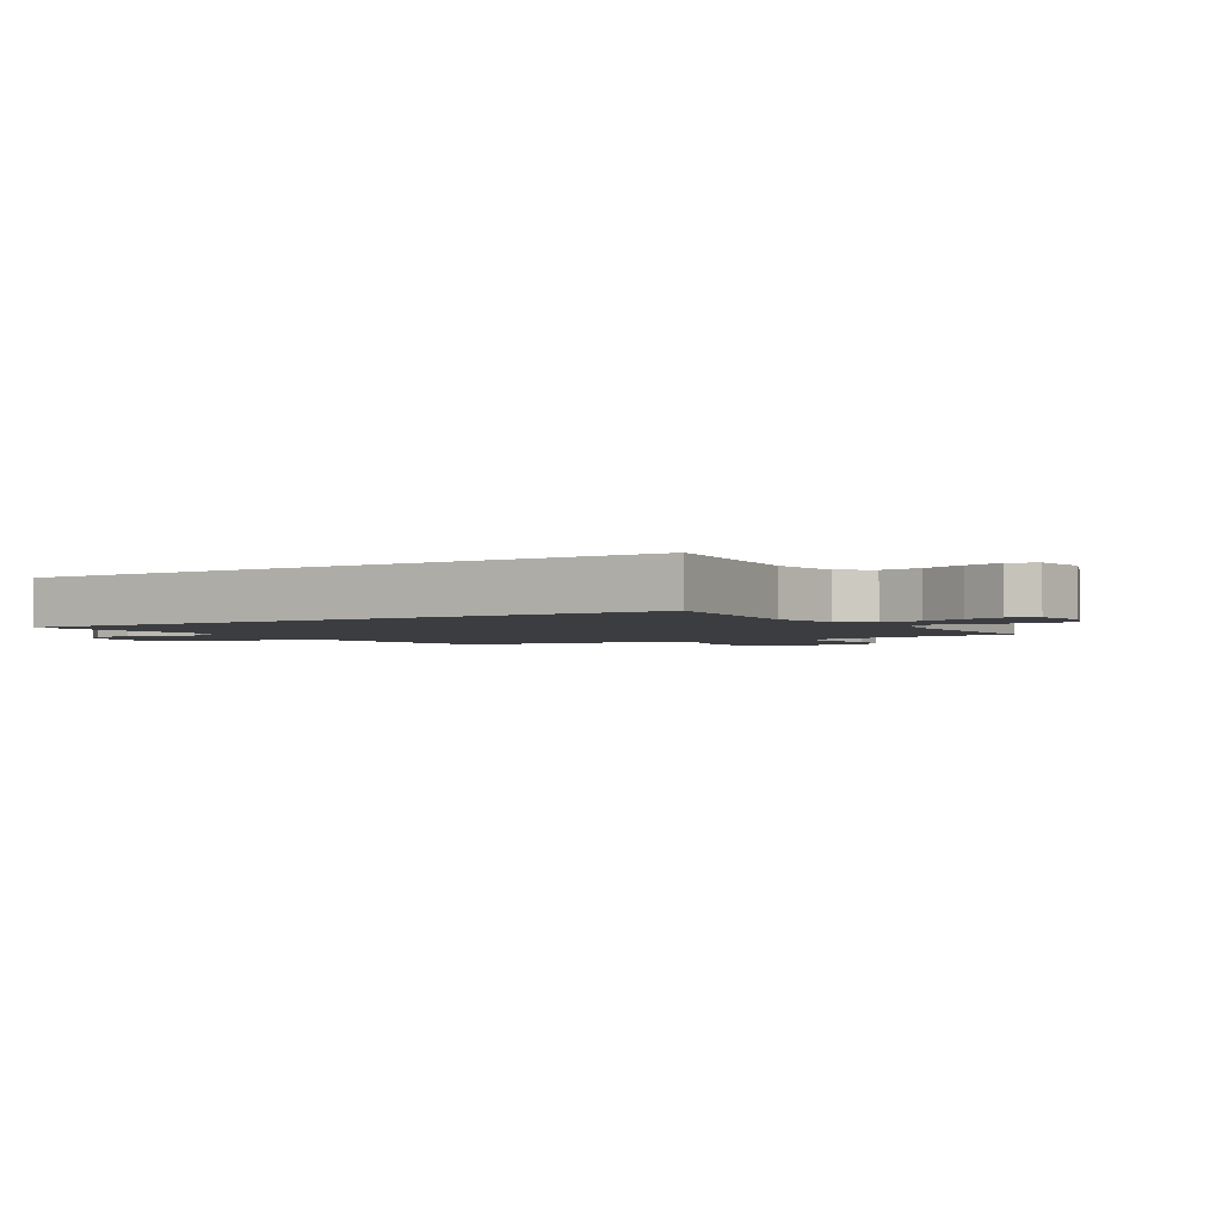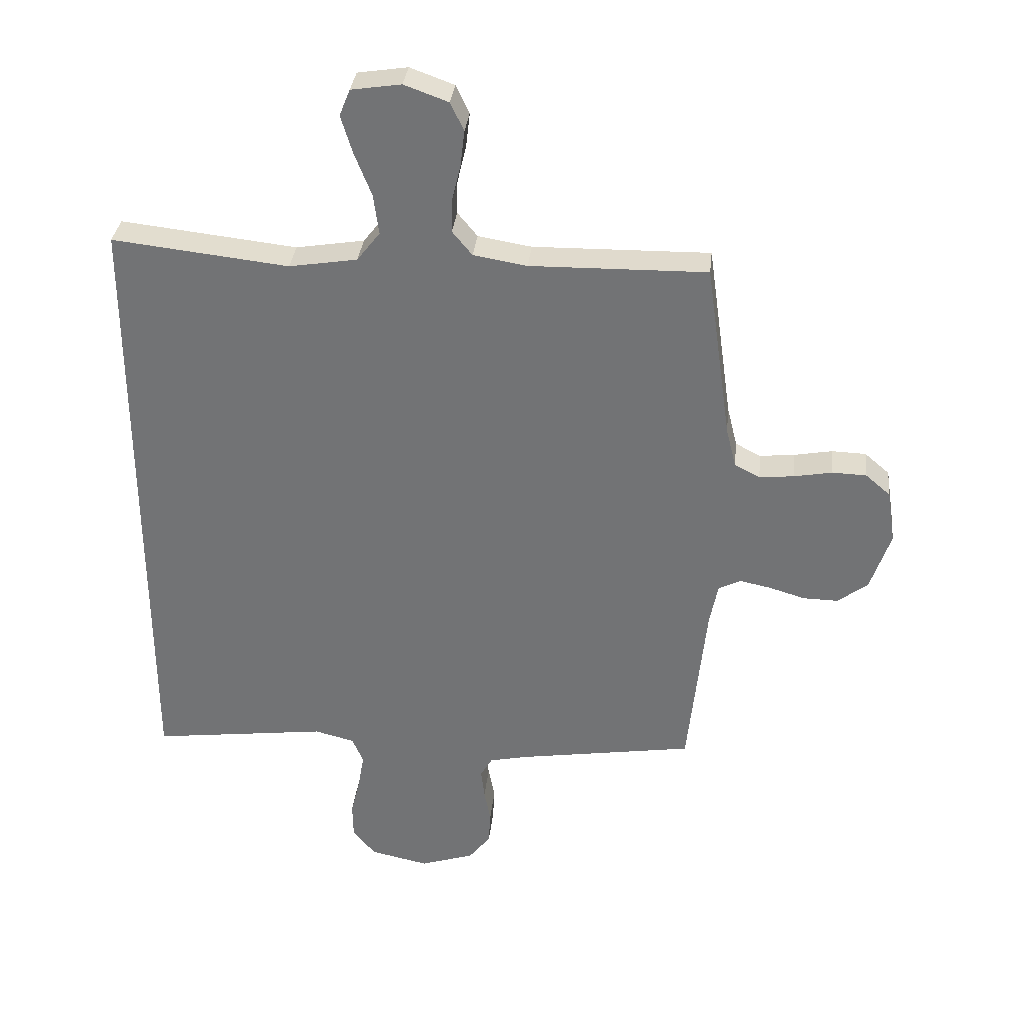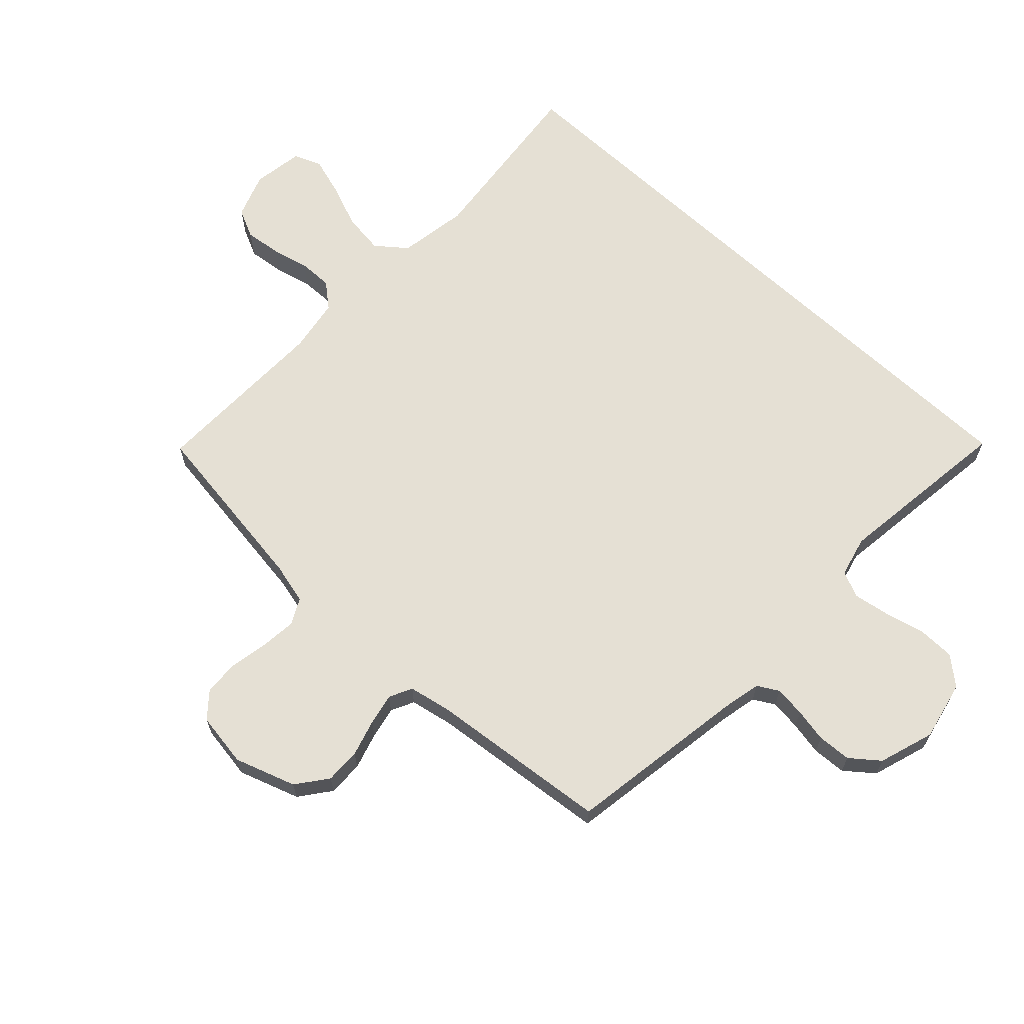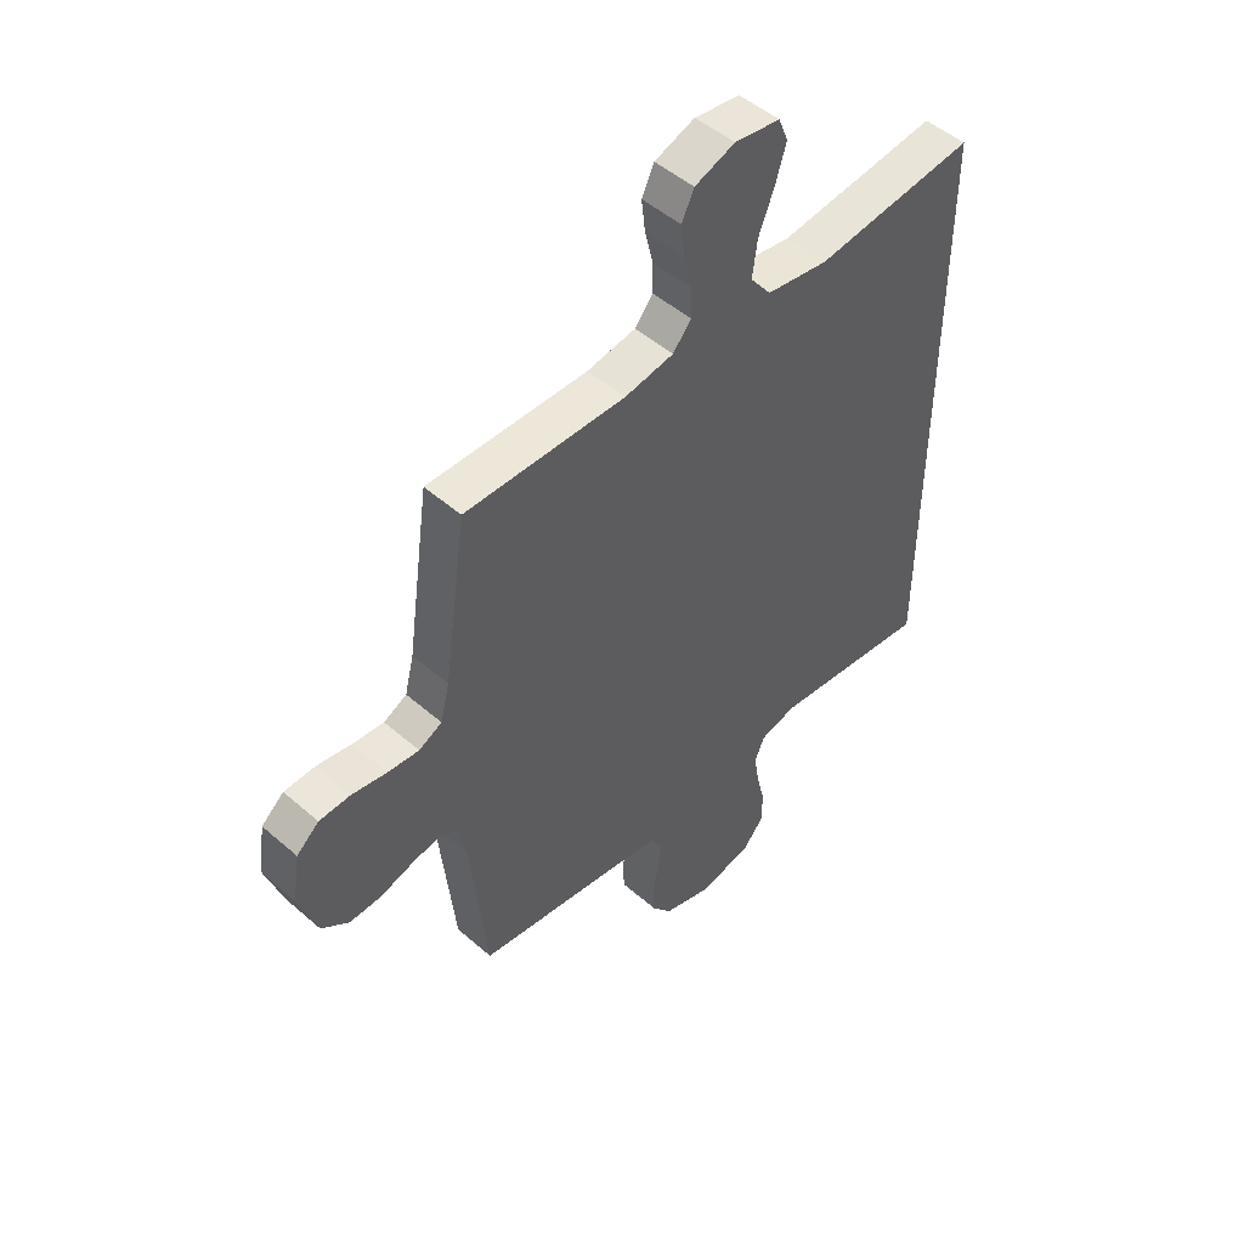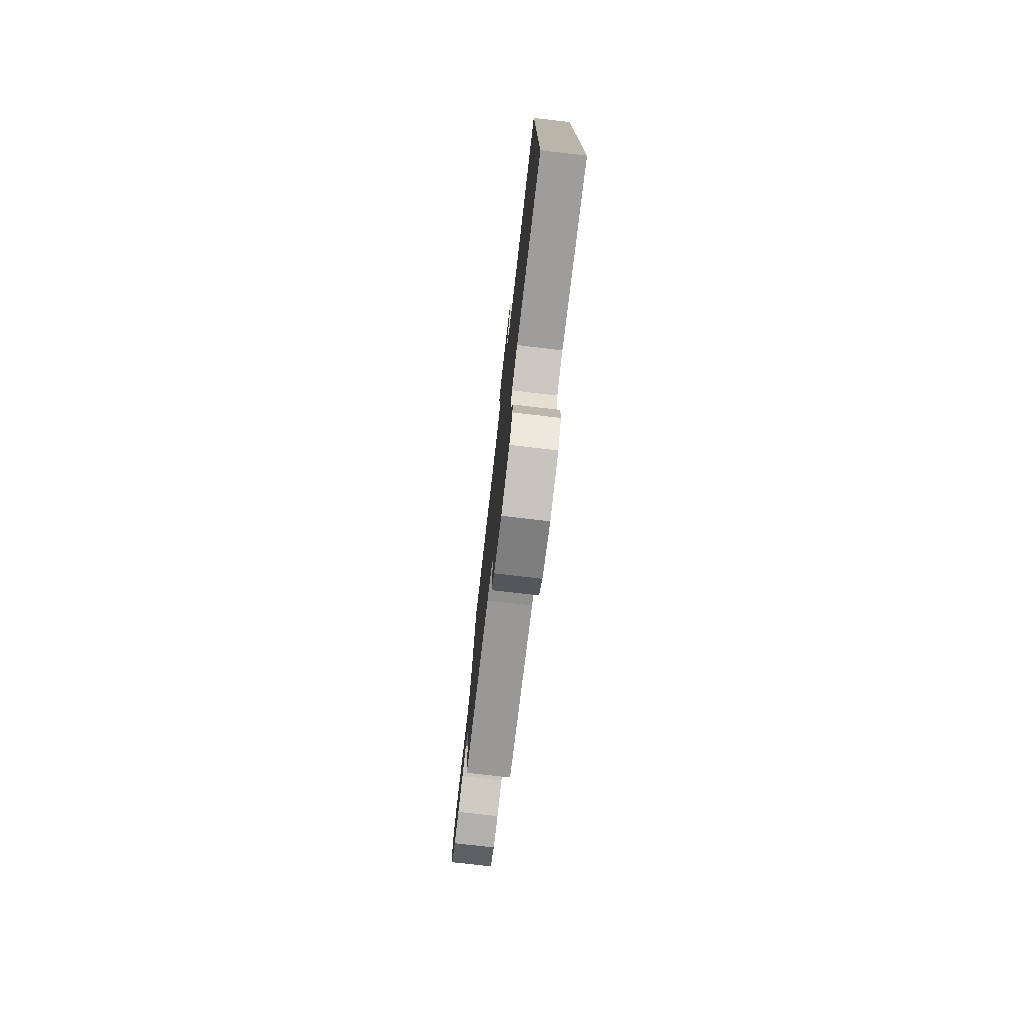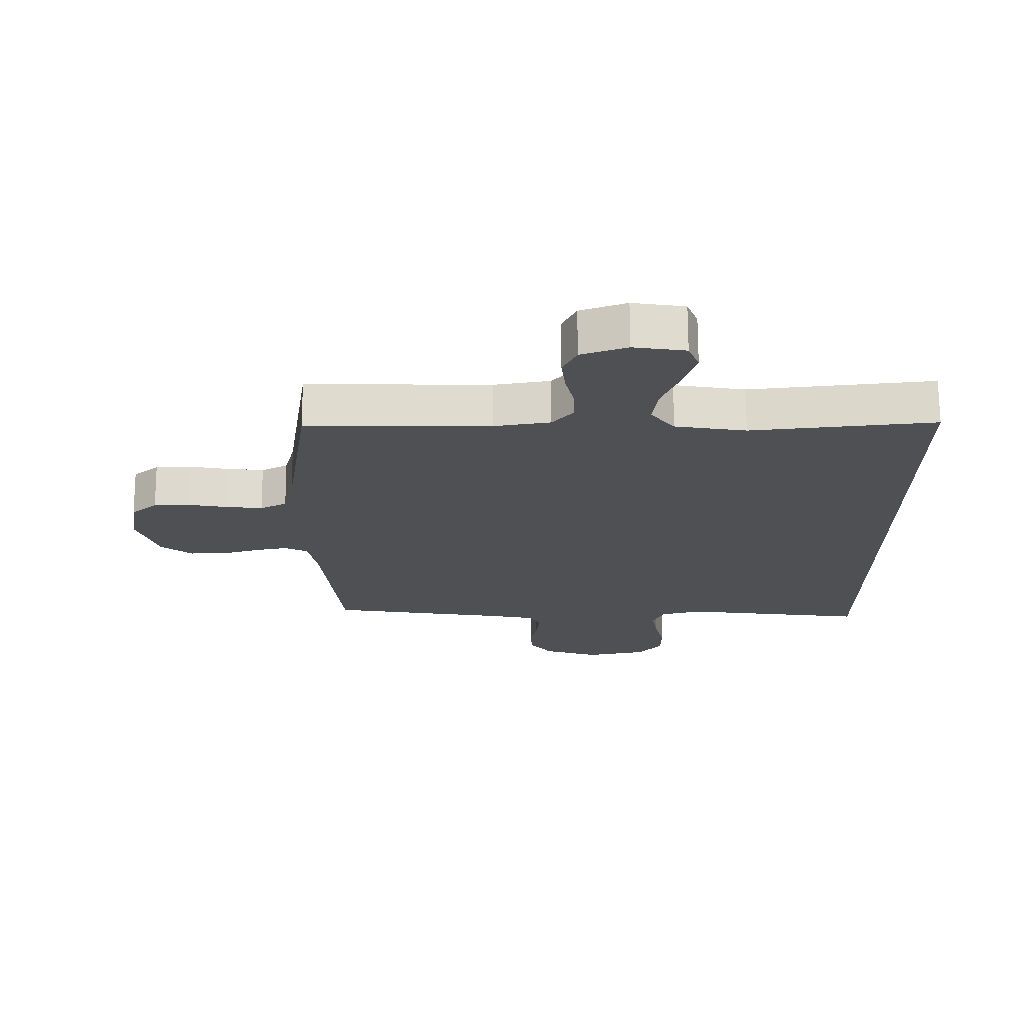
<metadata>
{"format":"obj","ext":"obj","renderer":"f3d","projection":"perspective","resolution":1024,"background":"white","views":[{"elev":-2.4,"azim":-58.1,"up":"+Y"},{"elev":33.4,"azim":6.2,"up":"+Z"},{"elev":65.6,"azim":133.0,"up":"+Y"},{"elev":49.5,"azim":133.9,"up":"+Z"},{"elev":-77.7,"azim":-96.6,"up":"+Z"},{"elev":70.8,"azim":179.8,"up":"+Z"}]}
</metadata>
<code>
v 0.5 0.07 0.5
v 0.543 0.07 0.2
v 0.56 0.07 0.132
v 0.603 0.07 0.11
v 0.662 0.07 0.116
v 0.727 0.07 0.128
v 0.785 0.07 0.126
v 0.827 0.07 0.09
v 0.841 0.07 0
v 0.807 0.07 -0.101
v 0.756 0.07 -0.14
v 0.697 0.07 -0.139
v 0.636 0.07 -0.121
v 0.583 0.07 -0.11
v 0.545 0.07 -0.129
v 0.531 0.07 -0.2
v 0.5 0.07 -0.5
v 0.2 0.07 -0.547
v 0.135 0.07 -0.561
v 0.115 0.07 -0.596
v 0.121 0.07 -0.647
v 0.132 0.07 -0.703
v 0.129 0.07 -0.759
v 0.092 0.07 -0.806
v 0 0.07 -0.836
v -0.099 0.07 -0.815
v -0.138 0.07 -0.769
v -0.139 0.07 -0.707
v -0.123 0.07 -0.641
v -0.113 0.07 -0.581
v -0.132 0.07 -0.537
v -0.2 0.07 -0.52
v -0.5 0.07 -0.558
v -0.5 0.07 0.505
v -0.2 0.07 0.472
v -0.084 0.07 0.491
v -0.045 0.07 0.541
v -0.054 0.07 0.609
v -0.083 0.07 0.682
v -0.103 0.07 0.747
v -0.085 0.07 0.792
v 0 0.07 0.805
v 0.075 0.07 0.778
v 0.098 0.07 0.73
v 0.091 0.07 0.67
v 0.076 0.07 0.607
v 0.075 0.07 0.551
v 0.109 0.07 0.51
v 0.2 0.07 0.495
v 0.5 0 0.5
v 0.543 0 0.2
v 0.56 0 0.132
v 0.603 0 0.11
v 0.662 0 0.116
v 0.727 0 0.128
v 0.785 0 0.126
v 0.827 0 0.09
v 0.841 0 0
v 0.807 0 -0.101
v 0.756 0 -0.14
v 0.697 0 -0.139
v 0.636 0 -0.121
v 0.583 0 -0.11
v 0.545 0 -0.129
v 0.531 0 -0.2
v 0.5 0 -0.5
v 0.2 0 -0.547
v 0.135 0 -0.561
v 0.115 0 -0.596
v 0.121 0 -0.647
v 0.132 0 -0.703
v 0.129 0 -0.759
v 0.092 0 -0.806
v 0 0 -0.836
v -0.099 0 -0.815
v -0.138 0 -0.769
v -0.139 0 -0.707
v -0.123 0 -0.641
v -0.113 0 -0.581
v -0.132 0 -0.537
v -0.2 0 -0.52
v -0.5 0 -0.558
v -0.5 0 0.505
v -0.2 0 0.472
v -0.084 0 0.491
v -0.045 0 0.541
v -0.054 0 0.609
v -0.083 0 0.682
v -0.103 0 0.747
v -0.085 0 0.792
v 0 0 0.805
v 0.075 0 0.778
v 0.098 0 0.73
v 0.091 0 0.67
v 0.076 0 0.607
v 0.075 0 0.551
v 0.109 0 0.51
v 0.2 0 0.495
f 44 45 46
f 43 44 46
f 42 43 46
f 41 42 46
f 40 41 46
f 39 40 46
f 38 39 46
f 37 38 46 47
f 36 37 47 48
f 32 33 34 35
f 36 48 49
f 35 36 49
f 32 35 49
f 31 32 49
f 27 28 29
f 26 27 29
f 25 26 29
f 24 25 29
f 23 24 29
f 22 23 29
f 21 22 29
f 20 21 29 30
f 49 1 2
f 31 49 2
f 30 31 2
f 20 30 2
f 19 20 2
f 11 12 13
f 10 11 13
f 9 10 13
f 8 9 13
f 7 8 13
f 6 7 13
f 5 6 13
f 4 5 13 14
f 3 4 14 15
f 3 15 16
f 2 3 16
f 19 2 16
f 18 19 16
f 16 17 18
f 95 94 93
f 95 93 92
f 95 92 91
f 95 91 90
f 95 90 89
f 95 89 88
f 95 88 87
f 96 95 87 86
f 97 96 86 85
f 84 83 82 81
f 98 97 85
f 98 85 84
f 98 84 81
f 98 81 80
f 78 77 76
f 78 76 75
f 78 75 74
f 78 74 73
f 78 73 72
f 78 72 71
f 78 71 70
f 79 78 70 69
f 51 50 98
f 51 98 80
f 51 80 79
f 51 79 69
f 51 69 68
f 62 61 60
f 62 60 59
f 62 59 58
f 62 58 57
f 62 57 56
f 62 56 55
f 62 55 54
f 63 62 54 53
f 64 63 53 52
f 65 64 52
f 65 52 51
f 65 51 68
f 65 68 67
f 67 66 65
f 1 50 51 2
f 2 51 52 3
f 3 52 53 4
f 4 53 54 5
f 5 54 55 6
f 6 55 56 7
f 7 56 57 8
f 8 57 58 9
f 9 58 59 10
f 10 59 60 11
f 11 60 61 12
f 12 61 62 13
f 13 62 63 14
f 14 63 64 15
f 15 64 65 16
f 16 65 66 17
f 17 66 67 18
f 18 67 68 19
f 19 68 69 20
f 20 69 70 21
f 21 70 71 22
f 22 71 72 23
f 23 72 73 24
f 24 73 74 25
f 25 74 75 26
f 26 75 76 27
f 27 76 77 28
f 28 77 78 29
f 29 78 79 30
f 30 79 80 31
f 31 80 81 32
f 32 81 82 33
f 33 82 83 34
f 34 83 84 35
f 35 84 85 36
f 36 85 86 37
f 37 86 87 38
f 38 87 88 39
f 39 88 89 40
f 40 89 90 41
f 41 90 91 42
f 42 91 92 43
f 43 92 93 44
f 44 93 94 45
f 45 94 95 46
f 46 95 96 47
f 47 96 97 48
f 48 97 98 49
f 49 98 50 1

</code>
